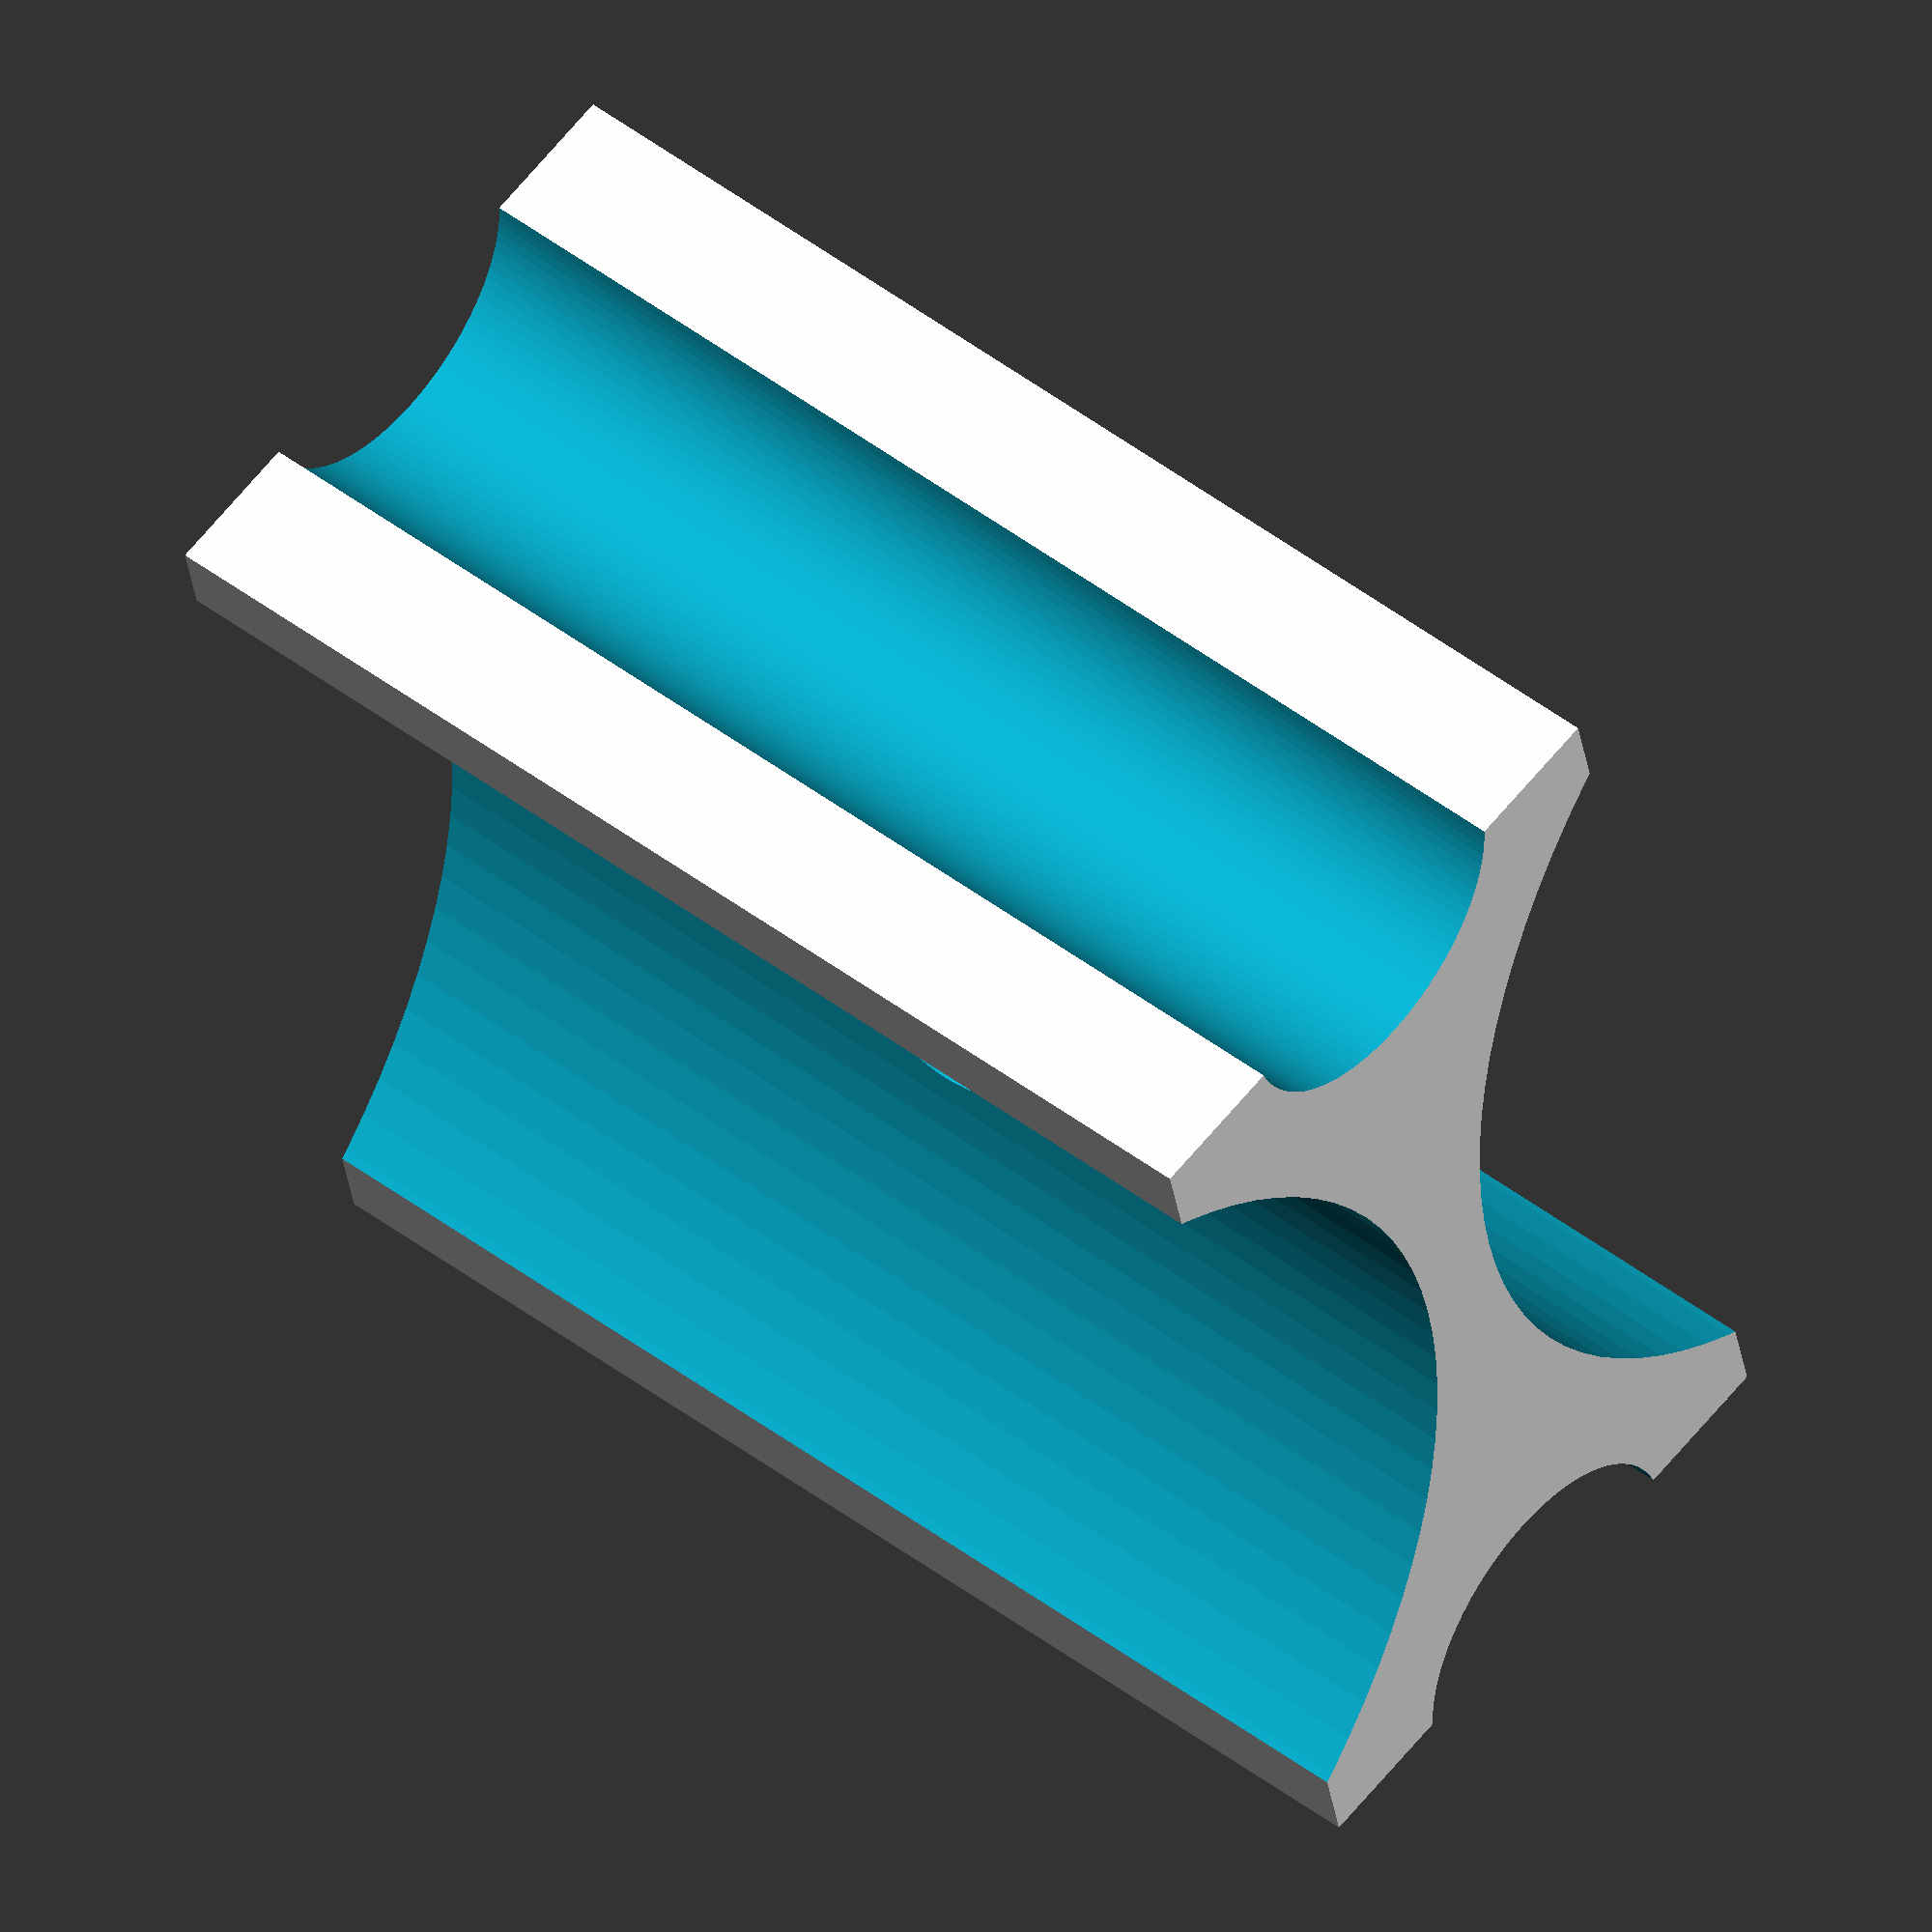
<openscad>

$fn=100;
difference() {
translate([1.15,-1.9,-2]) { cube([2,3.8,4]); }

cylinder(d=4, h=4.1, center=true);
translate([4.3,0,0]) {
  cylinder(d=4, h=4.1, center=true);
rotate([0, 90, 0]) cylinder(d=.8, h=40, center=true);  
}
union () {
translate([2.15,2,0]) cylinder(d=1.1, h=4.1, center=true);
translate([2.15,-2,0]) cylinder(d=1.1, h=4.1, center=true);
}

}



</openscad>
<views>
elev=131.7 azim=167.7 roll=229.7 proj=o view=solid
</views>
